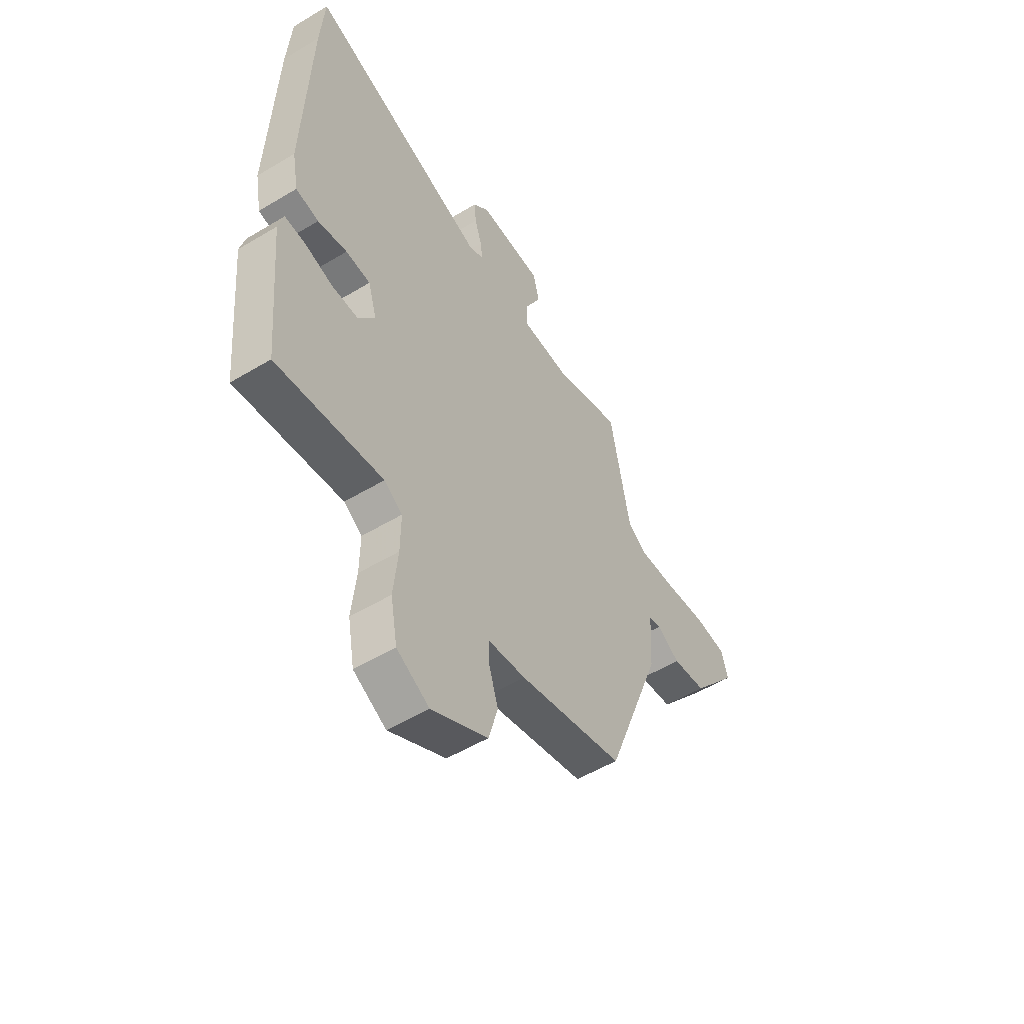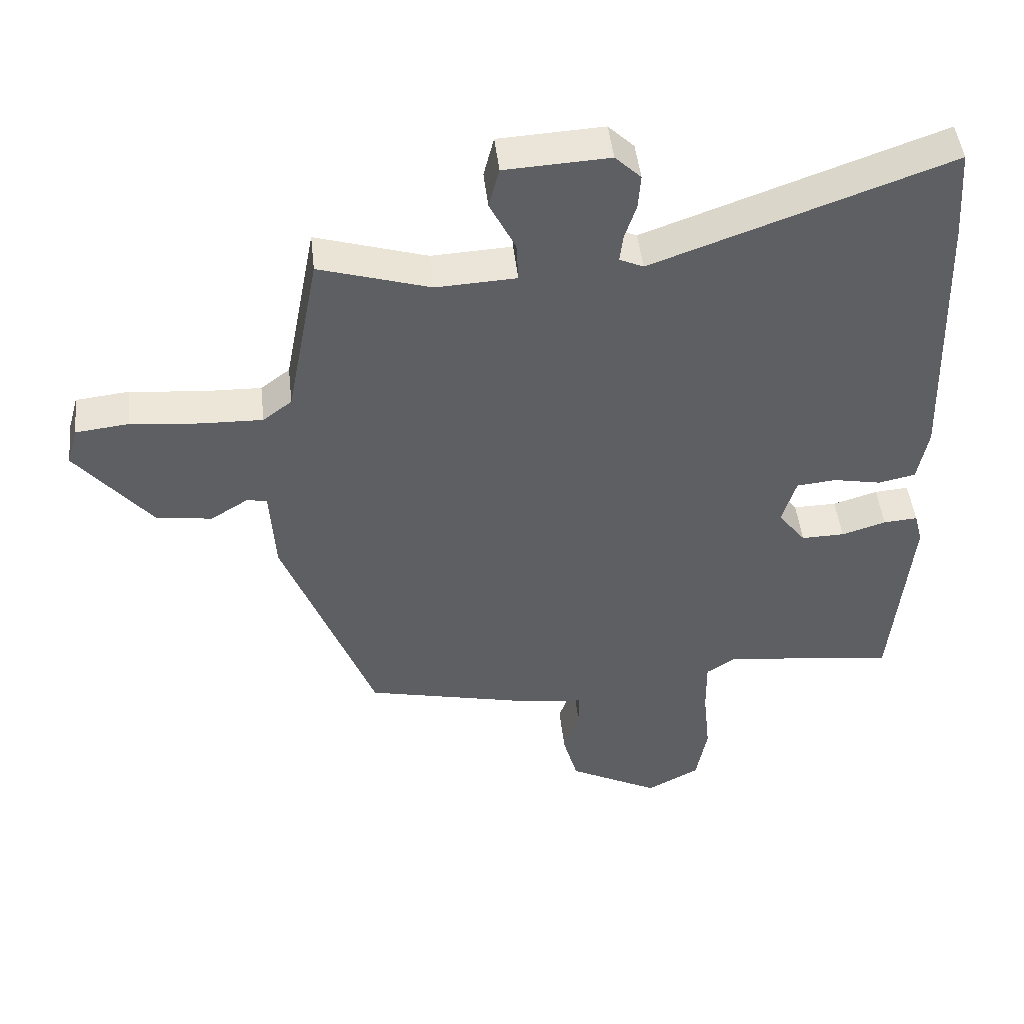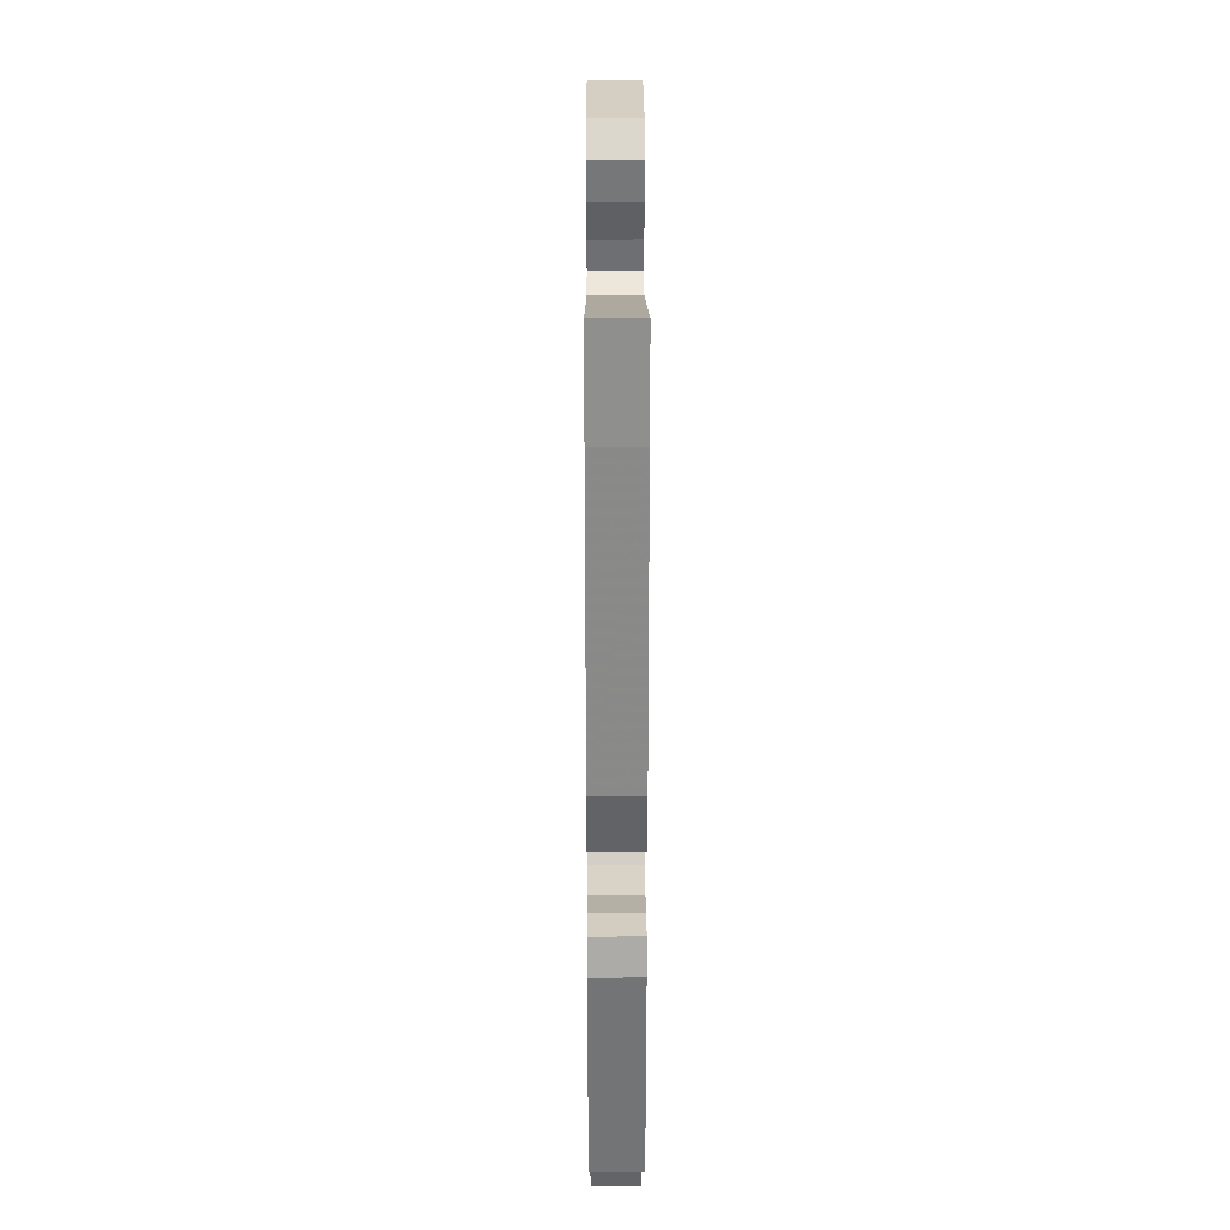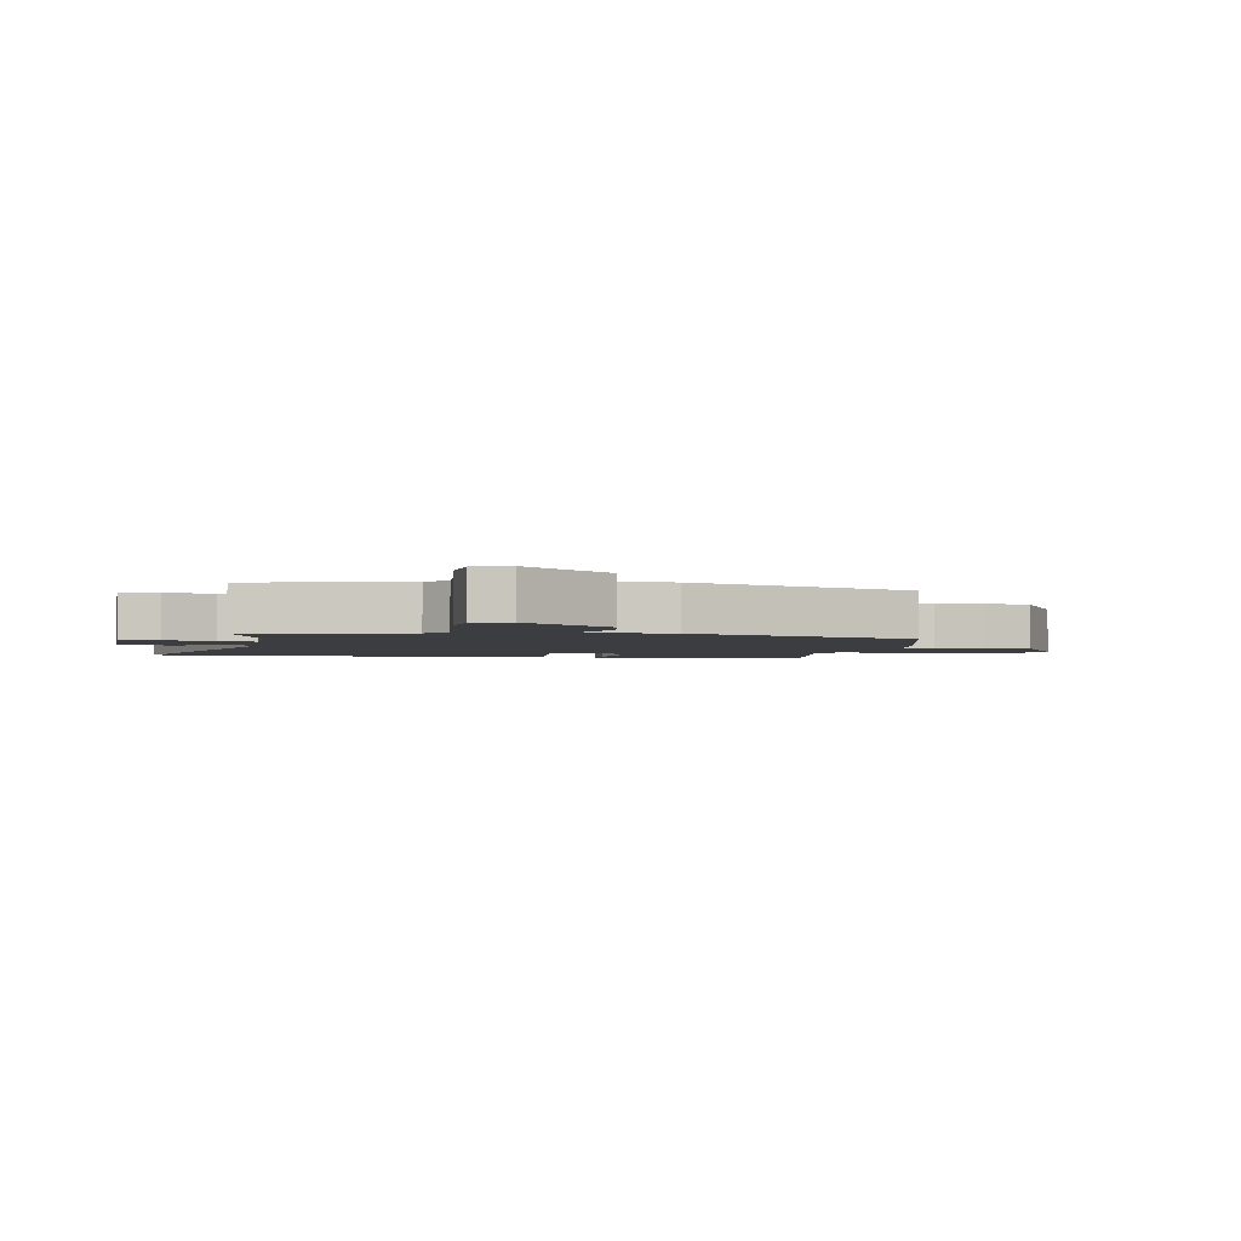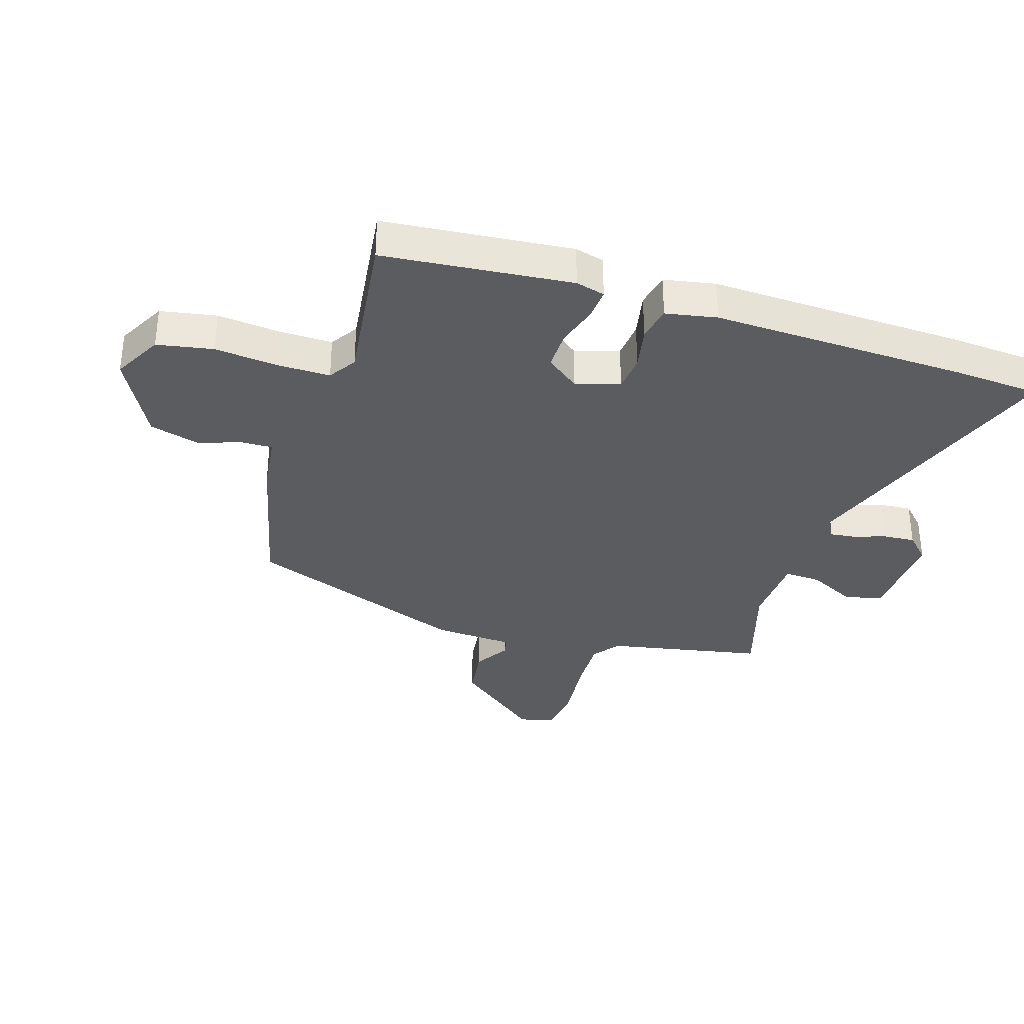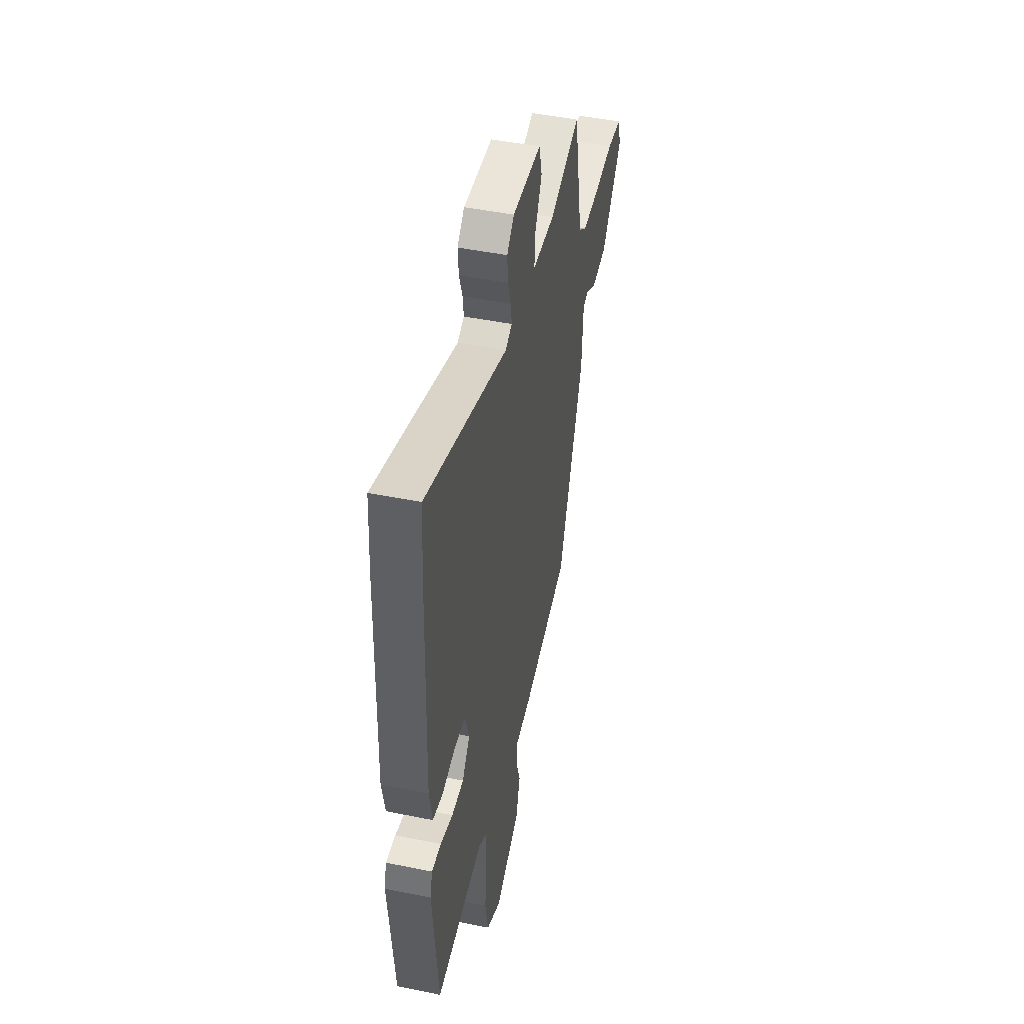
<metadata>
{"format":"obj","ext":"obj","renderer":"f3d","projection":"perspective","resolution":1024,"background":"white","views":[{"elev":-53.4,"azim":-57.3,"up":"+Z"},{"elev":47.4,"azim":173.6,"up":"+Z"},{"elev":28.7,"azim":-90.2,"up":"+Z"},{"elev":-2.6,"azim":81.2,"up":"+Y"},{"elev":-34.1,"azim":-107.3,"up":"+Y"},{"elev":47.2,"azim":-77.0,"up":"+Z"}]}
</metadata>
<code>
v 0.401 0.07 -0.48
v 0.136 0.07 -0.542
v 0.041 0.07 -0.553
v 0.042 0.07 -0.604
v 0.066 0.07 -0.679
v 0.043 0.07 -0.762
v -0.099 0.07 -0.837
v -0.181 0.07 -0.793
v -0.198 0.07 -0.699
v -0.187 0.07 -0.591
v -0.186 0.07 -0.504
v -0.232 0.07 -0.474
v -0.5 0.07 -0.507
v -0.529 0.07 -0.191
v -0.516 0.07 -0.142
v -0.463 0.07 -0.146
v -0.394 0.07 -0.167
v -0.327 0.07 -0.168
v -0.284 0.07 -0.112
v -0.306 0.07 -0.038
v -0.368 0.07 -0.032
v -0.442 0.07 -0.047
v -0.5 0.07 -0.035
v -0.516 0.07 0.051
v -0.501 0.07 0.482
v -0.491 0.07 0.626
v -0.033 0.07 0.463
v 0.004 0.07 0.48
v -0.001 0.07 0.523
v -0.019 0.07 0.578
v -0.023 0.07 0.632
v 0.017 0.07 0.671
v 0.179 0.07 0.663
v 0.195 0.07 0.6
v 0.155 0.07 0.52
v 0.152 0.07 0.459
v 0.276 0.07 0.453
v 0.448 0.07 0.506
v 0.498 0.07 0.243
v 0.543 0.07 0.209
v 0.638 0.07 0.212
v 0.745 0.07 0.223
v 0.827 0.07 0.214
v 0.844 0.07 0.154
v 0.726 0.07 0.009
v 0.64 0.07 -0.002
v 0.582 0.07 0.034
v 0.551 0.07 0.028
v 0.543 0.07 -0.107
v 0.401 0 -0.48
v 0.136 0 -0.542
v 0.041 0 -0.553
v 0.042 0 -0.604
v 0.066 0 -0.679
v 0.043 0 -0.762
v -0.099 0 -0.837
v -0.181 0 -0.793
v -0.198 0 -0.699
v -0.187 0 -0.591
v -0.186 0 -0.504
v -0.232 0 -0.474
v -0.5 0 -0.507
v -0.529 0 -0.191
v -0.516 0 -0.142
v -0.463 0 -0.146
v -0.394 0 -0.167
v -0.327 0 -0.168
v -0.284 0 -0.112
v -0.306 0 -0.038
v -0.368 0 -0.032
v -0.442 0 -0.047
v -0.5 0 -0.035
v -0.516 0 0.051
v -0.501 0 0.482
v -0.491 0 0.626
v -0.033 0 0.463
v 0.004 0 0.48
v -0.001 0 0.523
v -0.019 0 0.578
v -0.023 0 0.632
v 0.017 0 0.671
v 0.179 0 0.663
v 0.195 0 0.6
v 0.155 0 0.52
v 0.152 0 0.459
v 0.276 0 0.453
v 0.448 0 0.506
v 0.498 0 0.243
v 0.543 0 0.209
v 0.638 0 0.212
v 0.745 0 0.223
v 0.827 0 0.214
v 0.844 0 0.154
v 0.726 0 0.009
v 0.64 0 -0.002
v 0.582 0 0.034
v 0.551 0 0.028
v 0.543 0 -0.107
f 48 49 1 2
f 44 45 46 47
f 44 47 48
f 41 42 43 44
f 40 41 44 48
f 39 40 48 2
f 37 38 39 2
f 32 33 34 35
f 32 35 36
f 29 30 31 32
f 28 29 32 36
f 27 28 36
f 24 25 26 27
f 21 22 23 24
f 20 21 24 27
f 19 20 27 36
f 14 15 16 17
f 12 13 14 17
f 11 12 17 18
f 7 8 9 10
f 7 10 11
f 4 5 6 7
f 3 4 7 11
f 19 36 37 2
f 11 18 19
f 2 3 11 19
f 51 50 98 97
f 96 95 94 93
f 97 96 93
f 93 92 91 90
f 97 93 90 89
f 51 97 89 88
f 51 88 87 86
f 84 83 82 81
f 85 84 81
f 81 80 79 78
f 85 81 78 77
f 85 77 76
f 76 75 74 73
f 73 72 71 70
f 76 73 70 69
f 85 76 69 68
f 66 65 64 63
f 66 63 62 61
f 67 66 61 60
f 59 58 57 56
f 60 59 56
f 56 55 54 53
f 60 56 53 52
f 51 86 85 68
f 68 67 60
f 68 60 52 51
f 1 50 51 2
f 2 51 52 3
f 3 52 53 4
f 4 53 54 5
f 5 54 55 6
f 6 55 56 7
f 7 56 57 8
f 8 57 58 9
f 9 58 59 10
f 10 59 60 11
f 11 60 61 12
f 12 61 62 13
f 13 62 63 14
f 14 63 64 15
f 15 64 65 16
f 16 65 66 17
f 17 66 67 18
f 18 67 68 19
f 19 68 69 20
f 20 69 70 21
f 21 70 71 22
f 22 71 72 23
f 23 72 73 24
f 24 73 74 25
f 25 74 75 26
f 26 75 76 27
f 27 76 77 28
f 28 77 78 29
f 29 78 79 30
f 30 79 80 31
f 31 80 81 32
f 32 81 82 33
f 33 82 83 34
f 34 83 84 35
f 35 84 85 36
f 36 85 86 37
f 37 86 87 38
f 38 87 88 39
f 39 88 89 40
f 40 89 90 41
f 41 90 91 42
f 42 91 92 43
f 43 92 93 44
f 44 93 94 45
f 45 94 95 46
f 46 95 96 47
f 47 96 97 48
f 48 97 98 49
f 49 98 50 1

</code>
